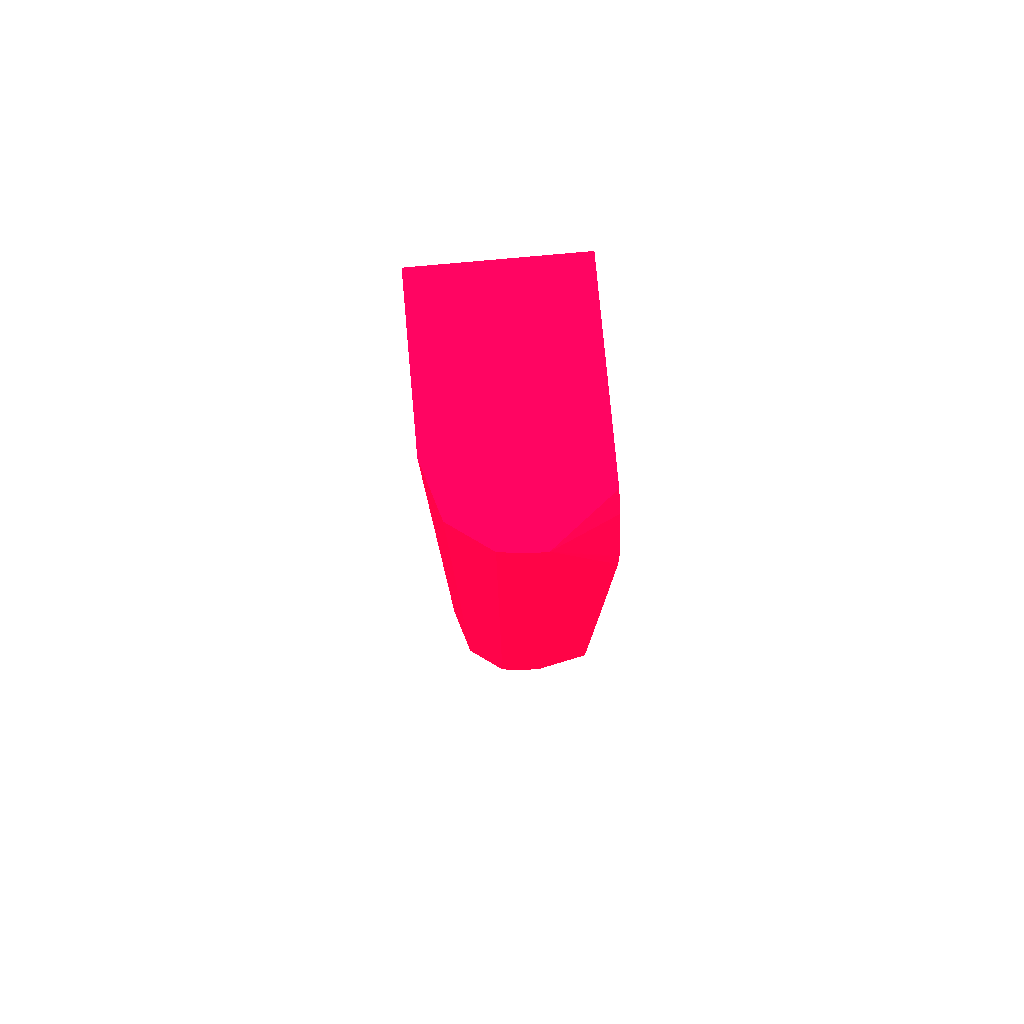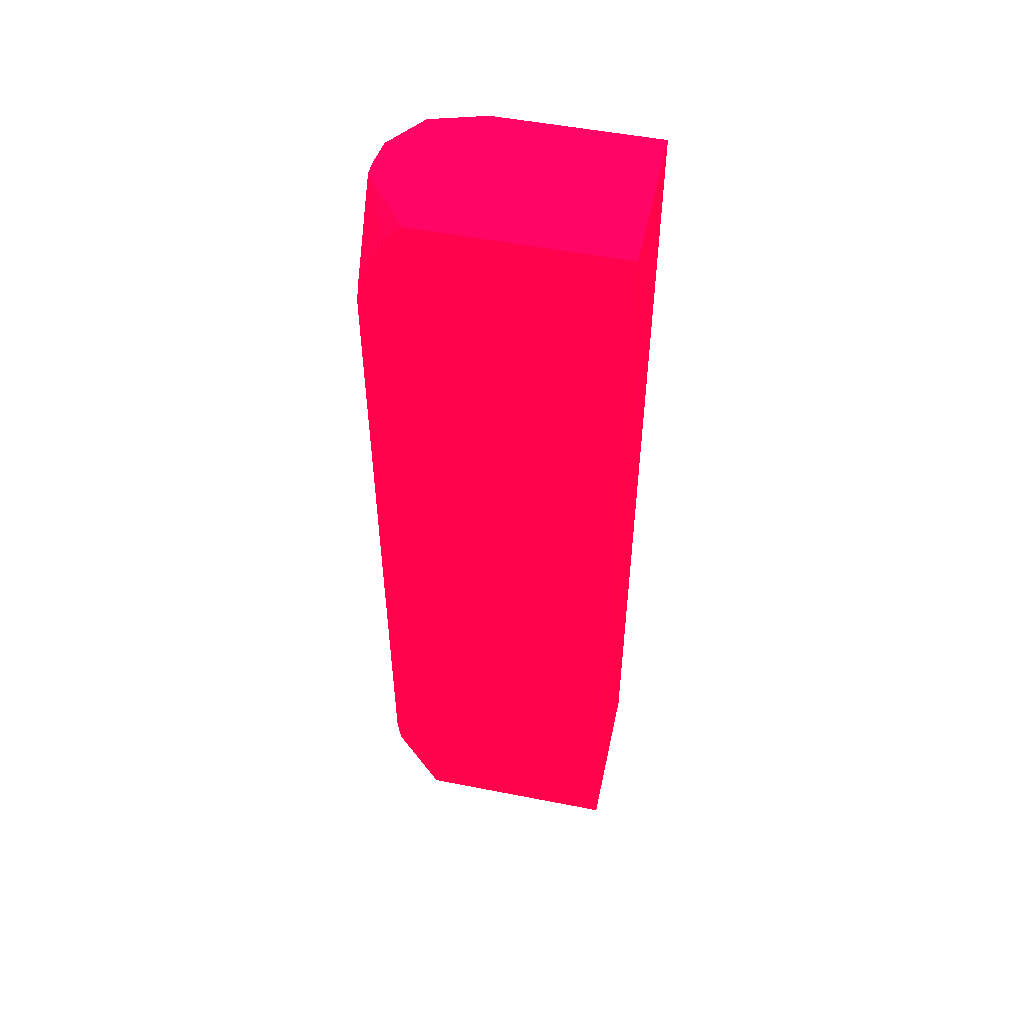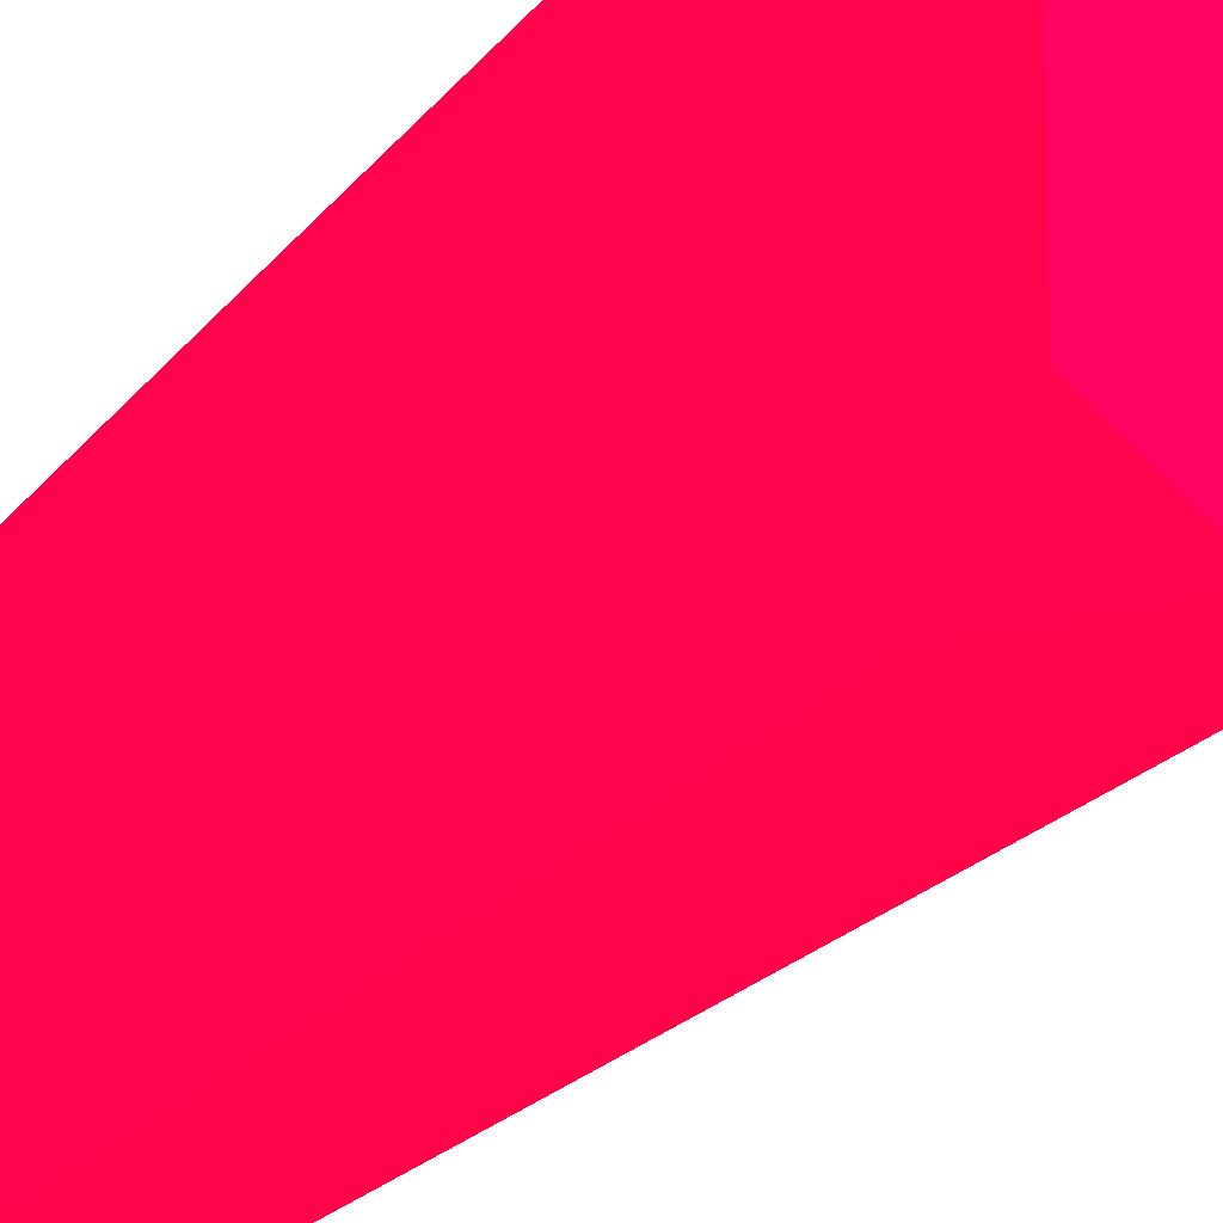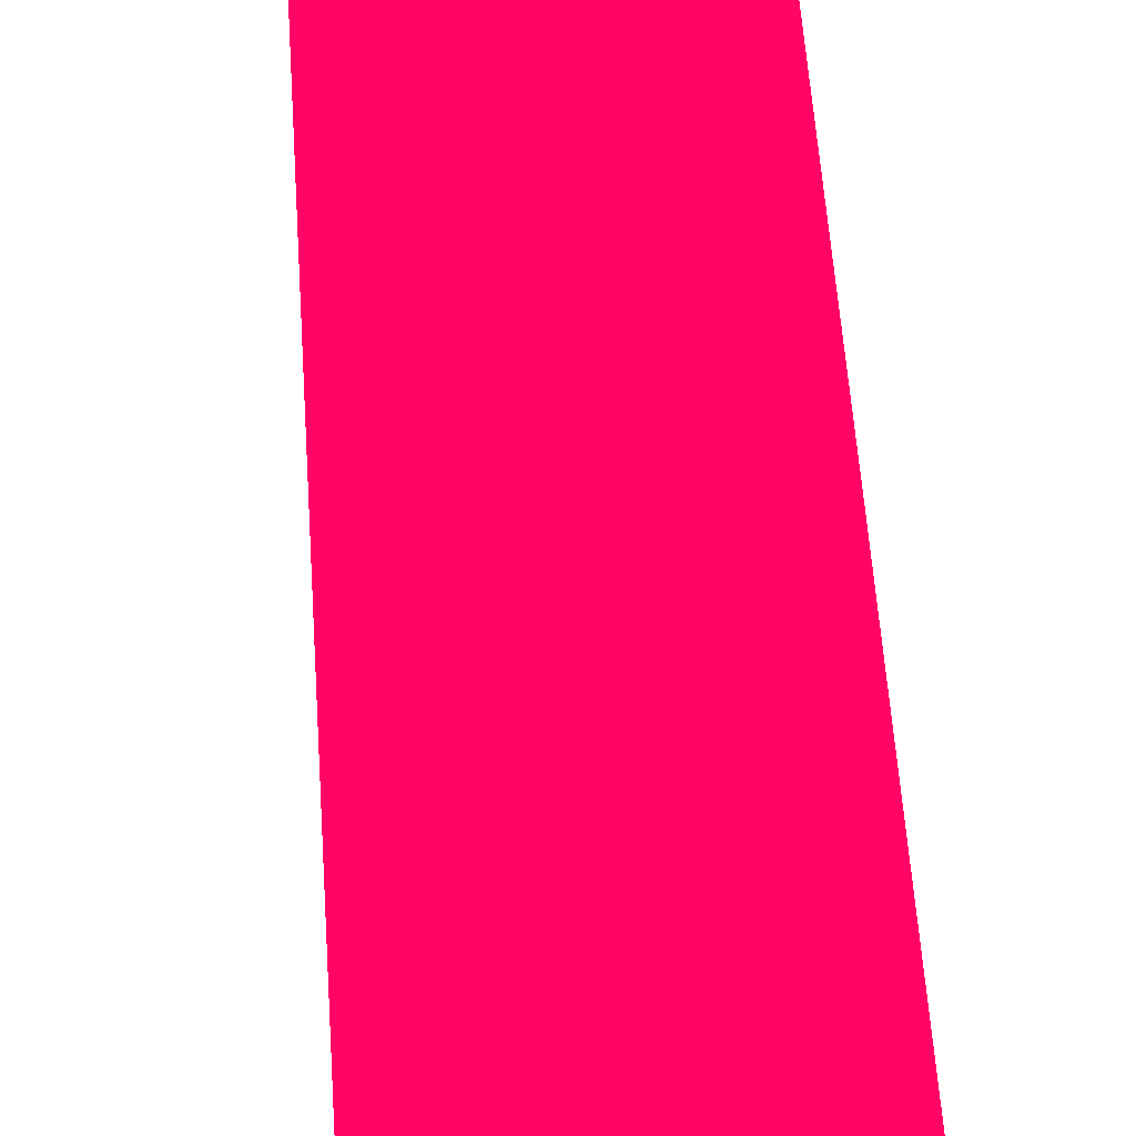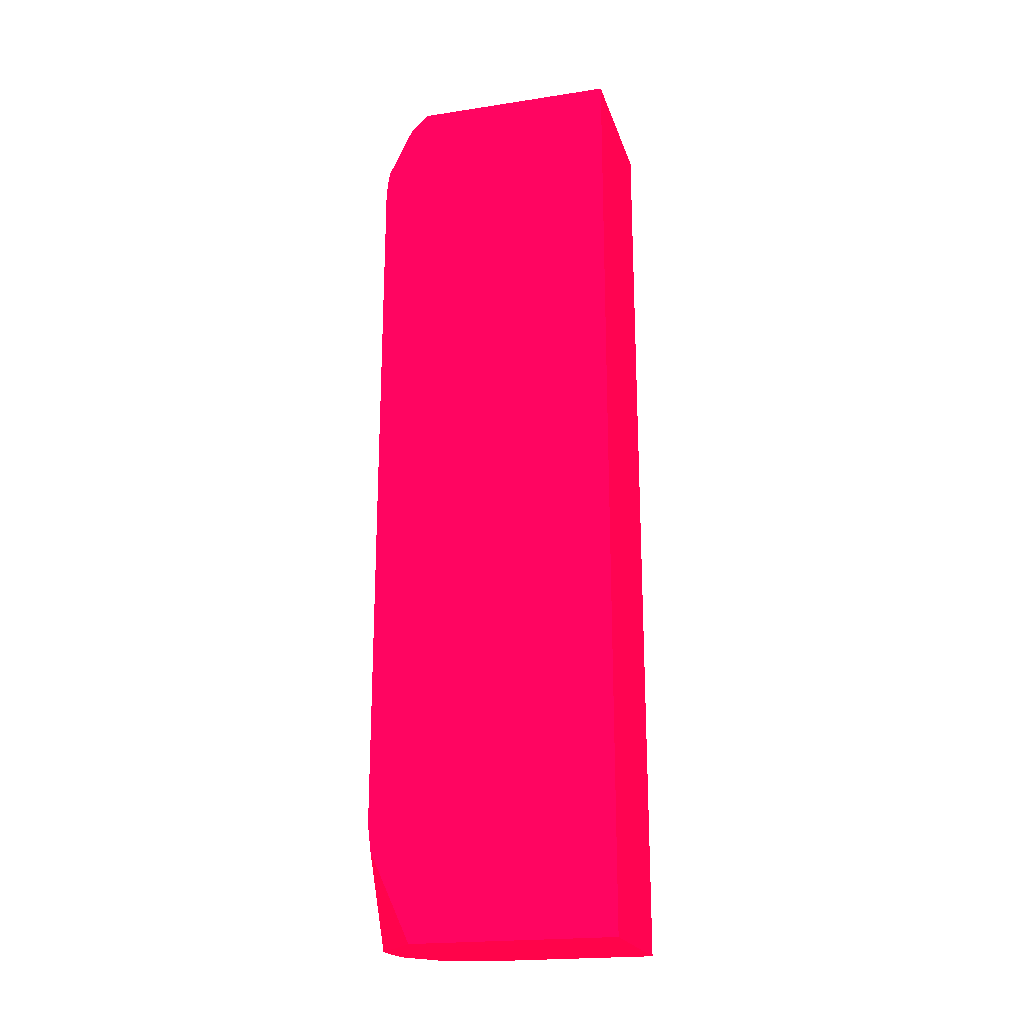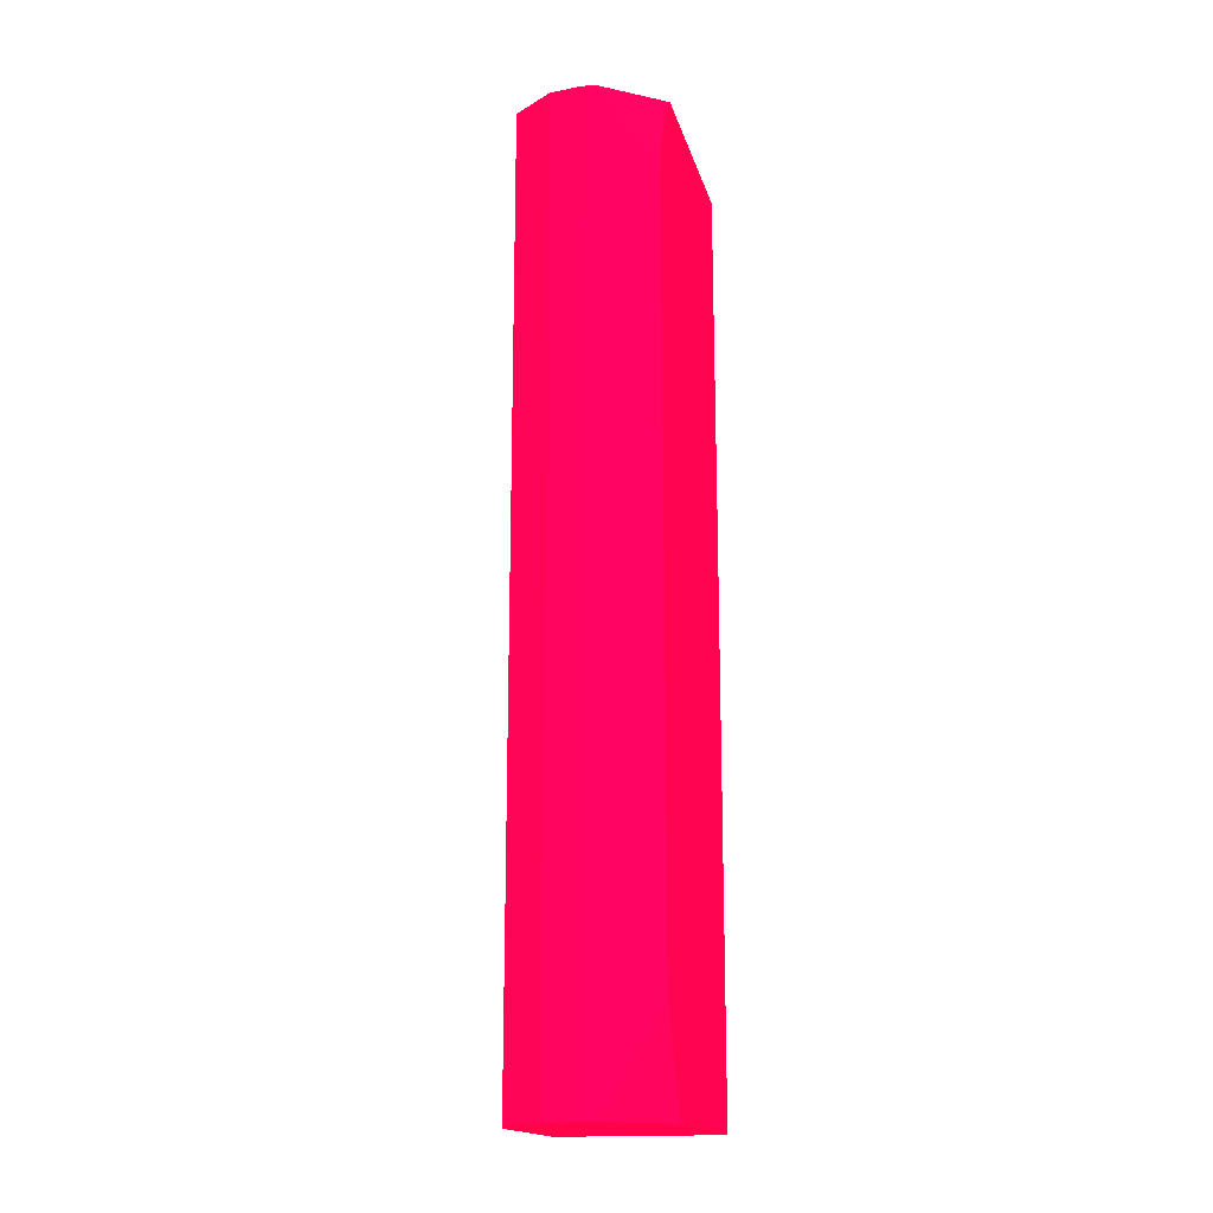
<metadata>
{"format":"obj","ext":"obj","renderer":"f3d","projection":"perspective","resolution":1024,"background":"white","views":[{"elev":79.0,"azim":174.8,"up":"+Y"},{"elev":51.1,"azim":-77.9,"up":"+Y"},{"elev":-16.6,"azim":-21.9,"up":"+Z"},{"elev":46.9,"azim":176.6,"up":"+Z"},{"elev":-20.7,"azim":-74.5,"up":"+Y"},{"elev":-16.9,"azim":-166.2,"up":"+Y"}]}
</metadata>
<code>
v 4.035 6.93 -7.244 0.9882 0.01176 0.2157
v 4.035 6.93 -9.739 0.9882 0.01176 0.2157
v 1.568 6.93 -7.244 0.9882 0.01176 0.2157
v 4.035 -7.242 -7.244 0.9882 0.01176 0.2157
v 3.943 6.93 -10.04 0.9882 0.01176 0.2157
v 4.035 -7.242 -9.739 0.9882 0.01176 0.2157
v 3.787 1.298 -10.55 0.9882 0.01176 0.2157
v 1.568 6.93 -10.35 0.9882 0.01176 0.2157
v 1.559 1.298 -7.244 0.9882 0.01176 0.2157
v 1.559 -7.242 -7.244 0.9882 0.01176 0.2157
v 3.78 6.93 -10.57 0.9882 0.01176 0.2157
v 3.781 -7.242 -10.57 0.9882 0.01176 0.2157
v 3.781 1.298 -10.57 0.9882 0.01176 0.2157
v 2.502 6.93 -11.07 0.9882 0.01176 0.2157
v 1.568 6.674 -10.62 0.9882 0.01176 0.2157
v 1.559 1.298 -10.94 0.9882 0.01176 0.2157
v 1.559 -7.242 -10.39 0.9882 0.01176 0.2157
v 3.559 6.93 -10.73 0.9882 0.01176 0.2157
v 3.163 -7.242 -11.01 0.9882 0.01176 0.2157
v 3.179 1.298 -11 0.9882 0.01176 0.2157
v 2.723 6.93 -11.07 0.9882 0.01176 0.2157
v 2.268 5.666 -11.07 0.9882 0.01176 0.2157
v 1.568 5.462 -11.07 0.9882 0.01176 0.2157
v 1.568 5.788 -11.03 0.9882 0.01176 0.2157
v 1.568 5.862 -11.02 0.9882 0.01176 0.2157
v 1.559 0.1145 -11.07 0.9882 0.01176 0.2157
v 2.218 -7.242 -10.92 0.9882 0.01176 0.2157
v 1.559 -6.088 -10.92 0.9882 0.01176 0.2157
v 3.163 6.93 -11.01 0.9882 0.01176 0.2157
v 3.037 -7.242 -11.03 0.9882 0.01176 0.2157
v 3.005 6.93 -11.03 0.9882 0.01176 0.2157
v 3.163 1.299 -11.01 0.9882 0.01176 0.2157
v 2.285 4.929 -11.07 0.9882 0.01176 0.2157
v 2.723 -7.242 -11.07 0.9882 0.01176 0.2157
v 2.286 -4.929 -11.07 0.9882 0.01176 0.2157
v 2.268 -5.666 -11.07 0.9882 0.01176 0.2157
v 1.559 -5.459 -11.07 0.9882 0.01176 0.2157
v 2.398 -7.242 -11.07 0.9882 0.01176 0.2157
v 1.559 -5.86 -11.02 0.9882 0.01176 0.2157
f 1 2 5
f 1 5 11
f 1 11 18
f 1 18 29
f 1 29 31
f 1 31 21
f 1 21 14
f 1 14 8
f 1 8 3
f 1 3 9
f 1 9 10
f 1 10 4
f 1 4 6
f 1 6 2
f 2 6 7
f 2 7 5
f 3 8 16
f 3 16 9
f 4 10 17
f 4 17 27
f 4 27 38
f 4 38 34
f 4 34 30
f 4 30 19
f 4 19 12
f 4 12 6
f 5 7 11
f 6 12 7
f 7 12 13
f 7 13 11
f 8 14 15
f 8 15 16
f 9 16 26
f 9 26 37
f 9 37 39
f 9 39 28
f 9 28 17
f 9 17 10
f 11 13 18
f 12 19 20
f 12 20 18
f 12 18 13
f 14 21 22
f 14 22 23
f 14 23 24
f 14 24 25
f 14 25 15
f 15 25 16
f 16 25 24
f 16 24 23
f 16 23 26
f 17 28 27
f 18 20 29
f 19 30 31
f 19 31 32
f 19 32 20
f 20 32 29
f 21 33 22
f 21 31 34
f 21 34 35
f 21 35 33
f 22 33 35
f 22 35 36
f 22 36 37
f 22 37 26
f 22 26 23
f 27 28 38
f 28 39 38
f 29 32 31
f 30 34 31
f 34 38 36
f 34 36 35
f 36 38 37
f 37 38 39

</code>
